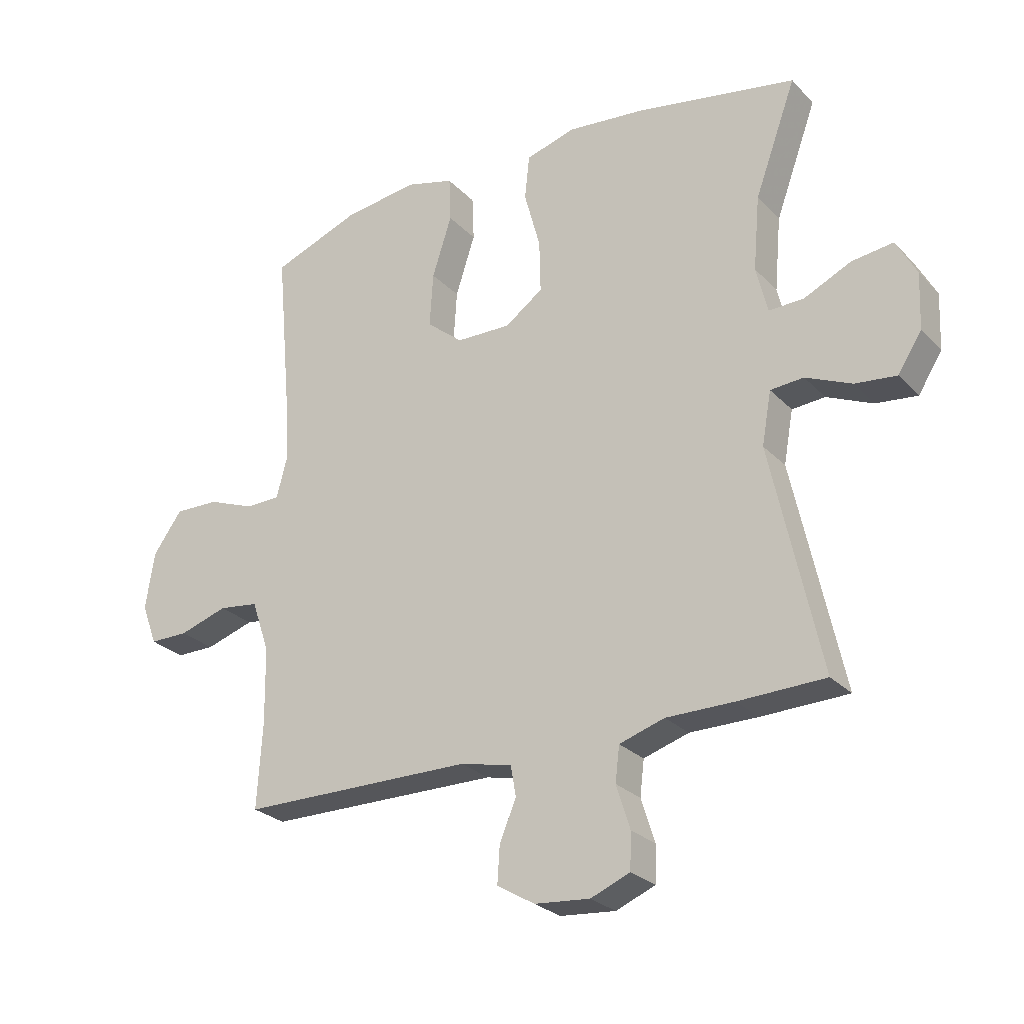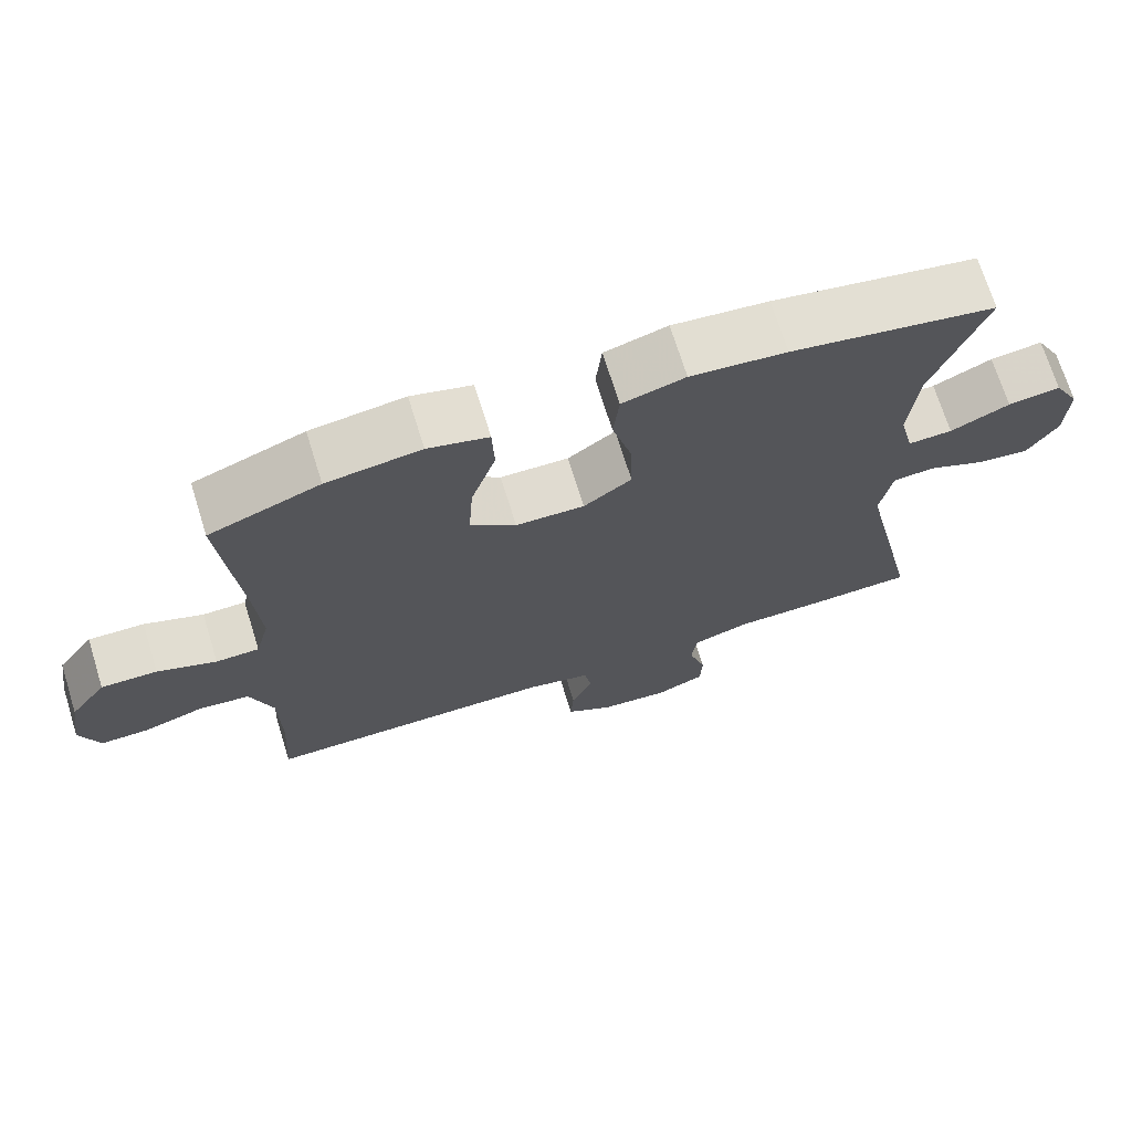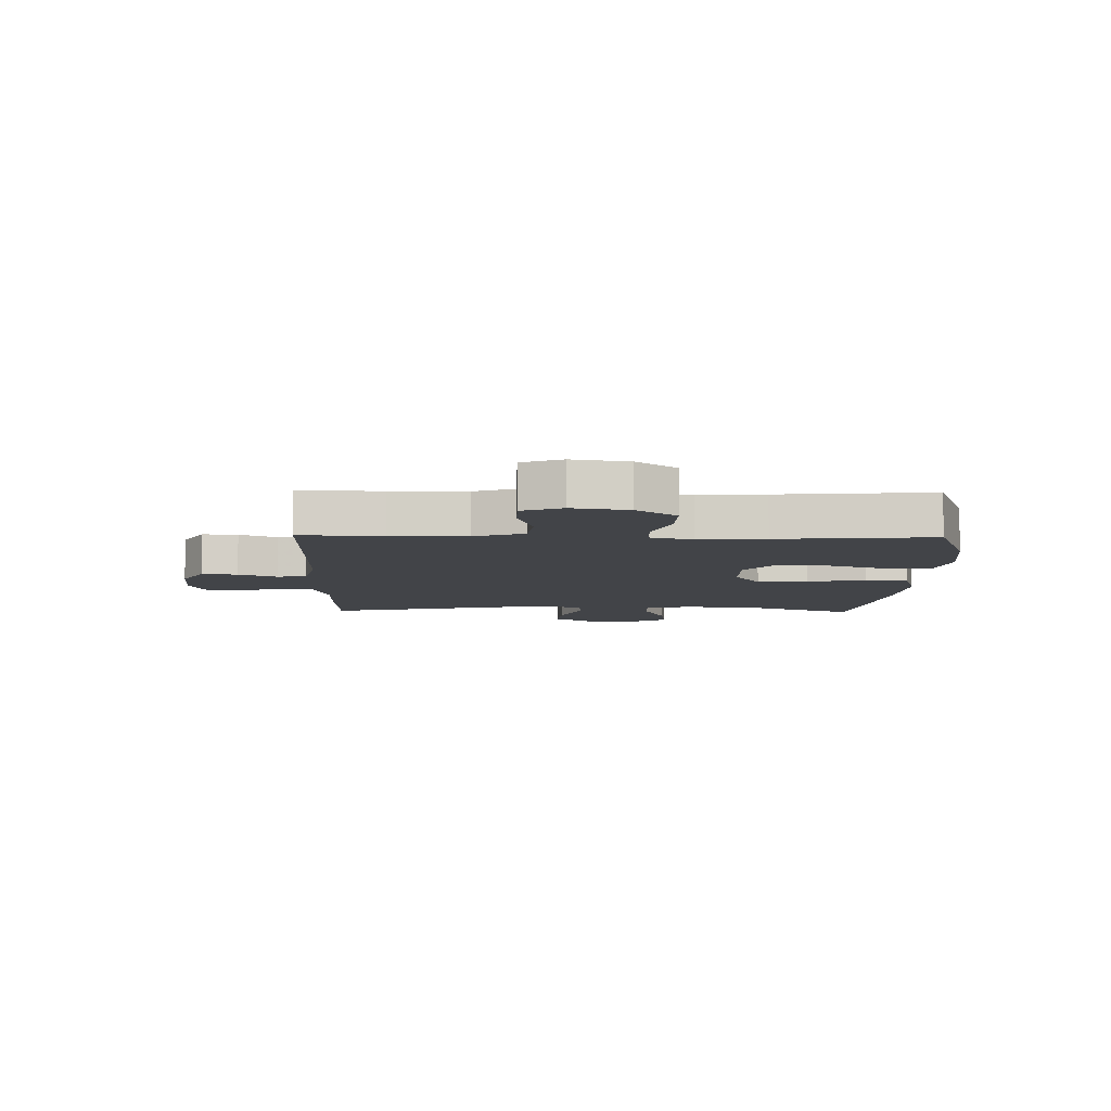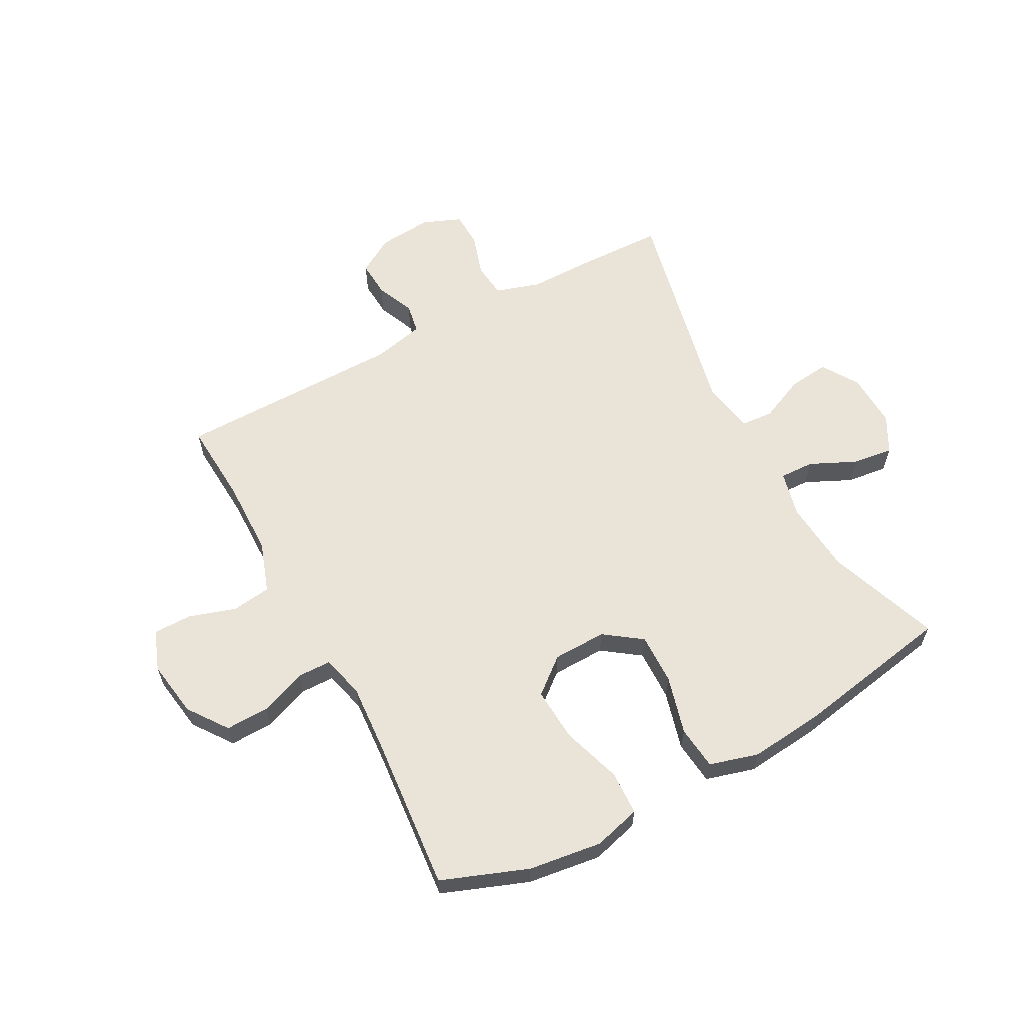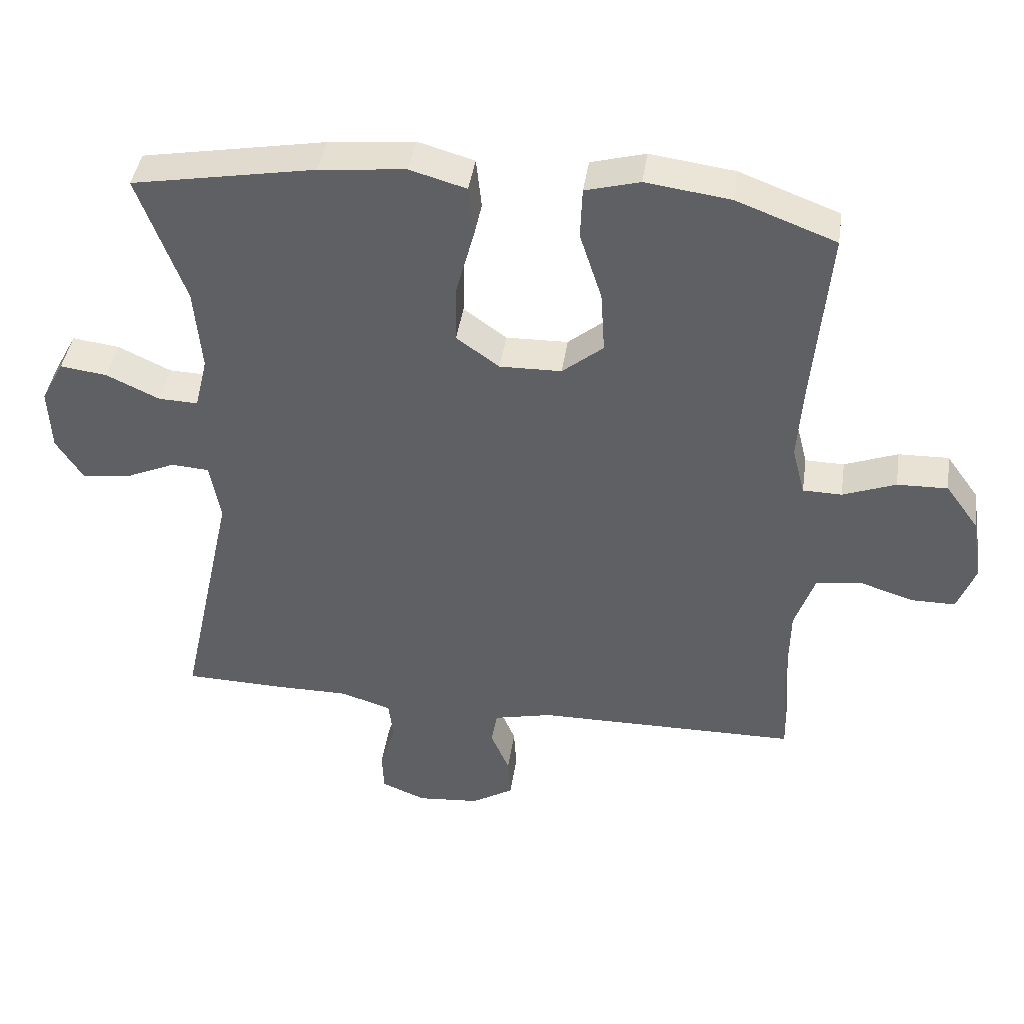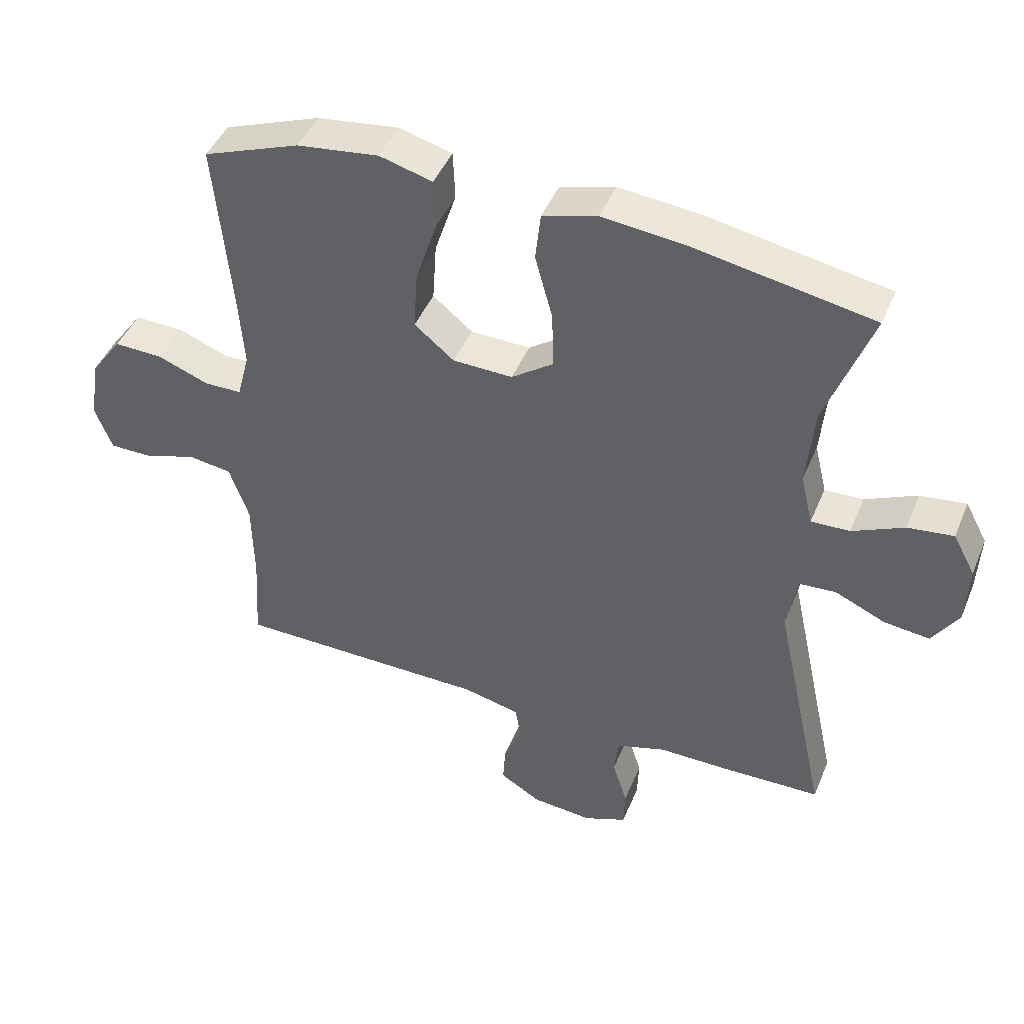
<metadata>
{"format":"obj","ext":"obj","renderer":"f3d","projection":"perspective","resolution":1024,"background":"white","views":[{"elev":-26.3,"azim":33.0,"up":"+Z"},{"elev":70.5,"azim":-17.3,"up":"+Z"},{"elev":-8.1,"azim":-91.3,"up":"+Y"},{"elev":61.1,"azim":-28.3,"up":"+Y"},{"elev":42.0,"azim":-171.7,"up":"+Z"},{"elev":45.0,"azim":21.8,"up":"+Z"}]}
</metadata>
<code>
v 0.5 0.07 0.5
v 0.43 0.07 0.308
v 0.419 0.07 0.183
v 0.438 0.07 0.104
v 0.497 0.07 0.106
v 0.576 0.07 0.143
v 0.646 0.07 0.152
v 0.68 0.07 0.089
v 0.676 0.07 -0.005
v 0.636 0.07 -0.068
v 0.566 0.07 -0.06
v 0.489 0.07 -0.026
v 0.433 0.07 -0.03
v 0.417 0.07 -0.119
v 0.5 0.07 -0.5
v 0.354 0.07 -0.504
v 0.24 0.07 -0.504
v 0.164 0.07 -0.528
v 0.157 0.07 -0.587
v 0.18 0.07 -0.66
v 0.178 0.07 -0.721
v 0.112 0.07 -0.748
v 0.019 0.07 -0.74
v -0.044 0.07 -0.702
v -0.04 0.07 -0.64
v -0.012 0.07 -0.574
v -0.021 0.07 -0.523
v -0.108 0.07 -0.503
v -0.5 0.07 -0.5
v -0.491 0.07 -0.358
v -0.493 0.07 -0.228
v -0.523 0.07 -0.141
v -0.59 0.07 -0.132
v -0.672 0.07 -0.158
v -0.737 0.07 -0.158
v -0.763 0.07 -0.089
v -0.748 0.07 0.008
v -0.699 0.07 0.076
v -0.624 0.07 0.074
v -0.545 0.07 0.044
v -0.487 0.07 0.045
v -0.468 0.07 0.118
v -0.476 0.07 0.233
v -0.5 0.07 0.5
v -0.352 0.07 0.556
v -0.226 0.07 0.573
v -0.145 0.07 0.551
v -0.142 0.07 0.475
v -0.175 0.07 0.373
v -0.181 0.07 0.281
v -0.12 0.07 0.231
v -0.028 0.07 0.229
v 0.036 0.07 0.275
v 0.034 0.07 0.363
v 0.007 0.07 0.463
v 0.015 0.07 0.538
v 0.099 0.07 0.562
v 0.227 0.07 0.549
v 0.5 0 0.5
v 0.43 0 0.308
v 0.419 0 0.183
v 0.438 0 0.104
v 0.497 0 0.106
v 0.576 0 0.143
v 0.646 0 0.152
v 0.68 0 0.089
v 0.676 0 -0.005
v 0.636 0 -0.068
v 0.566 0 -0.06
v 0.489 0 -0.026
v 0.433 0 -0.03
v 0.417 0 -0.119
v 0.5 0 -0.5
v 0.354 0 -0.504
v 0.24 0 -0.504
v 0.164 0 -0.528
v 0.157 0 -0.587
v 0.18 0 -0.66
v 0.178 0 -0.721
v 0.112 0 -0.748
v 0.019 0 -0.74
v -0.044 0 -0.702
v -0.04 0 -0.64
v -0.012 0 -0.574
v -0.021 0 -0.523
v -0.108 0 -0.503
v -0.5 0 -0.5
v -0.491 0 -0.358
v -0.493 0 -0.228
v -0.523 0 -0.141
v -0.59 0 -0.132
v -0.672 0 -0.158
v -0.737 0 -0.158
v -0.763 0 -0.089
v -0.748 0 0.008
v -0.699 0 0.076
v -0.624 0 0.074
v -0.545 0 0.044
v -0.487 0 0.045
v -0.468 0 0.118
v -0.476 0 0.233
v -0.5 0 0.5
v -0.352 0 0.556
v -0.226 0 0.573
v -0.145 0 0.551
v -0.142 0 0.475
v -0.175 0 0.373
v -0.181 0 0.281
v -0.12 0 0.231
v -0.028 0 0.229
v 0.036 0 0.275
v 0.034 0 0.363
v 0.007 0 0.463
v 0.015 0 0.538
v 0.099 0 0.562
v 0.227 0 0.549
f 57 58 1 2
f 54 55 56 57
f 53 54 57 2
f 52 53 2 3
f 51 52 3 4
f 46 47 48 49
f 46 49 50
f 43 44 45 46
f 42 43 46 50
f 41 42 50 51
f 37 38 39 40
f 37 40 41
f 36 37 41
f 33 34 35 36
f 32 33 36 41
f 31 32 41 51
f 28 29 30
f 27 28 30 31
f 23 24 25 26
f 23 26 27
f 22 23 27
f 19 20 21 22
f 18 19 22 27
f 17 18 27 31
f 14 15 16 17
f 13 14 17 31
f 9 10 11 12
f 9 12 13
f 8 9 13
f 5 6 7 8
f 4 5 8 13
f 4 13 31 51
f 60 59 116 115
f 115 114 113 112
f 60 115 112 111
f 61 60 111 110
f 62 61 110 109
f 107 106 105 104
f 108 107 104
f 104 103 102 101
f 108 104 101 100
f 109 108 100 99
f 98 97 96 95
f 99 98 95
f 99 95 94
f 94 93 92 91
f 99 94 91 90
f 109 99 90 89
f 88 87 86
f 89 88 86 85
f 84 83 82 81
f 85 84 81
f 85 81 80
f 80 79 78 77
f 85 80 77 76
f 89 85 76 75
f 75 74 73 72
f 89 75 72 71
f 70 69 68 67
f 71 70 67
f 71 67 66
f 66 65 64 63
f 71 66 63 62
f 109 89 71 62
f 1 59 60 2
f 2 60 61 3
f 3 61 62 4
f 4 62 63 5
f 5 63 64 6
f 6 64 65 7
f 7 65 66 8
f 8 66 67 9
f 9 67 68 10
f 10 68 69 11
f 11 69 70 12
f 12 70 71 13
f 13 71 72 14
f 14 72 73 15
f 15 73 74 16
f 16 74 75 17
f 17 75 76 18
f 18 76 77 19
f 19 77 78 20
f 20 78 79 21
f 21 79 80 22
f 22 80 81 23
f 23 81 82 24
f 24 82 83 25
f 25 83 84 26
f 26 84 85 27
f 27 85 86 28
f 28 86 87 29
f 29 87 88 30
f 30 88 89 31
f 31 89 90 32
f 32 90 91 33
f 33 91 92 34
f 34 92 93 35
f 35 93 94 36
f 36 94 95 37
f 37 95 96 38
f 38 96 97 39
f 39 97 98 40
f 40 98 99 41
f 41 99 100 42
f 42 100 101 43
f 43 101 102 44
f 44 102 103 45
f 45 103 104 46
f 46 104 105 47
f 47 105 106 48
f 48 106 107 49
f 49 107 108 50
f 50 108 109 51
f 51 109 110 52
f 52 110 111 53
f 53 111 112 54
f 54 112 113 55
f 55 113 114 56
f 56 114 115 57
f 57 115 116 58
f 58 116 59 1

</code>
